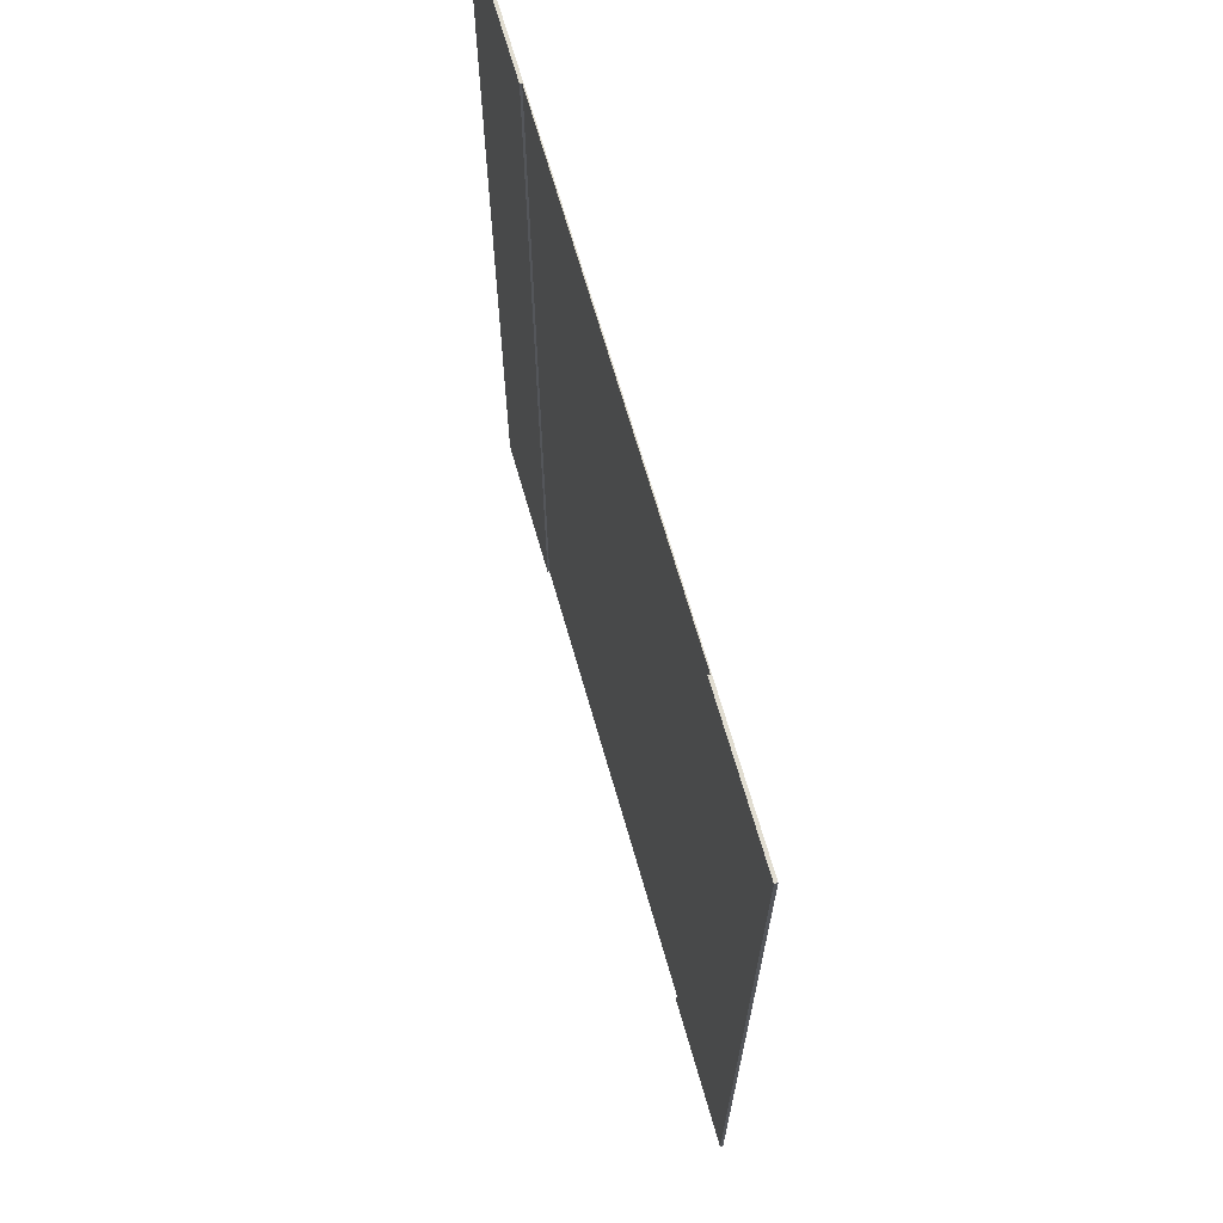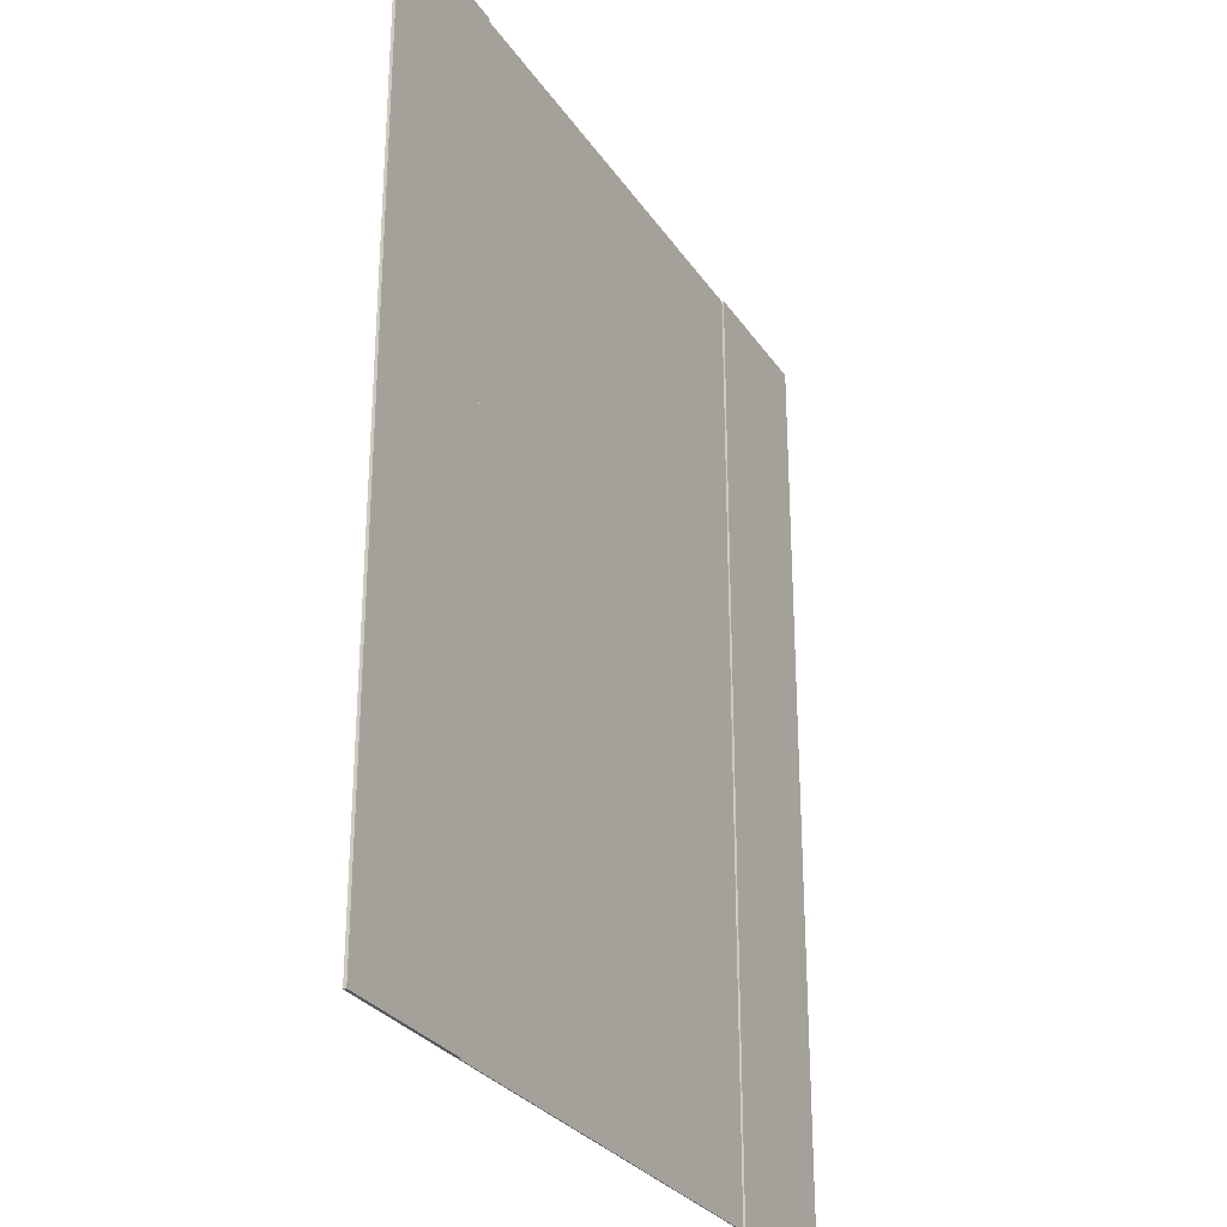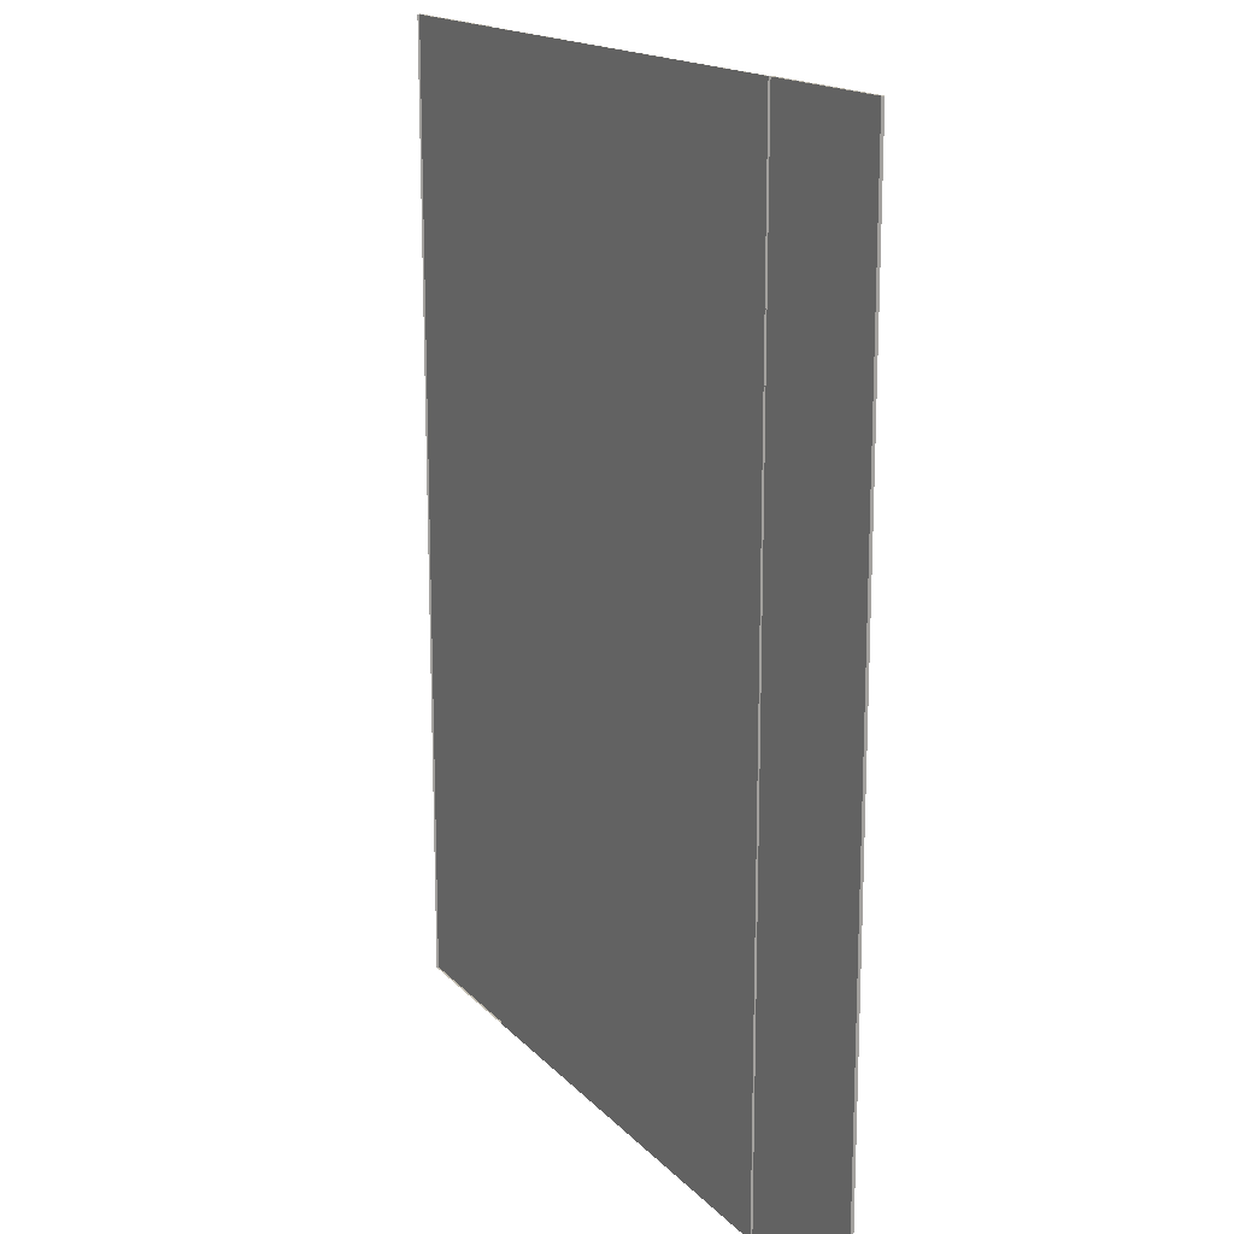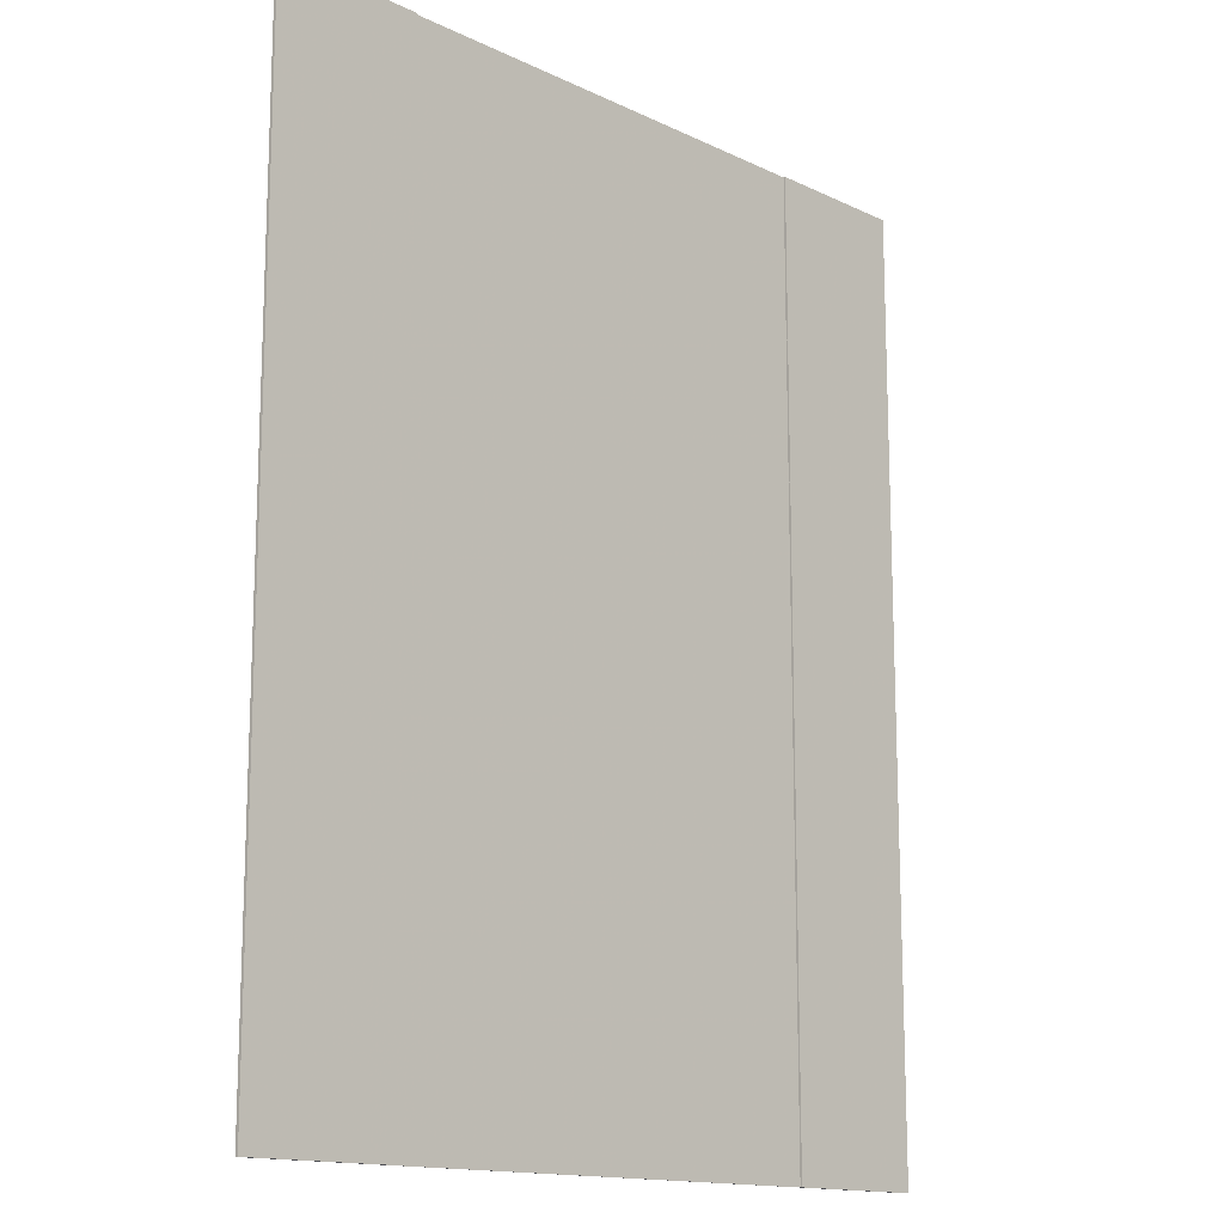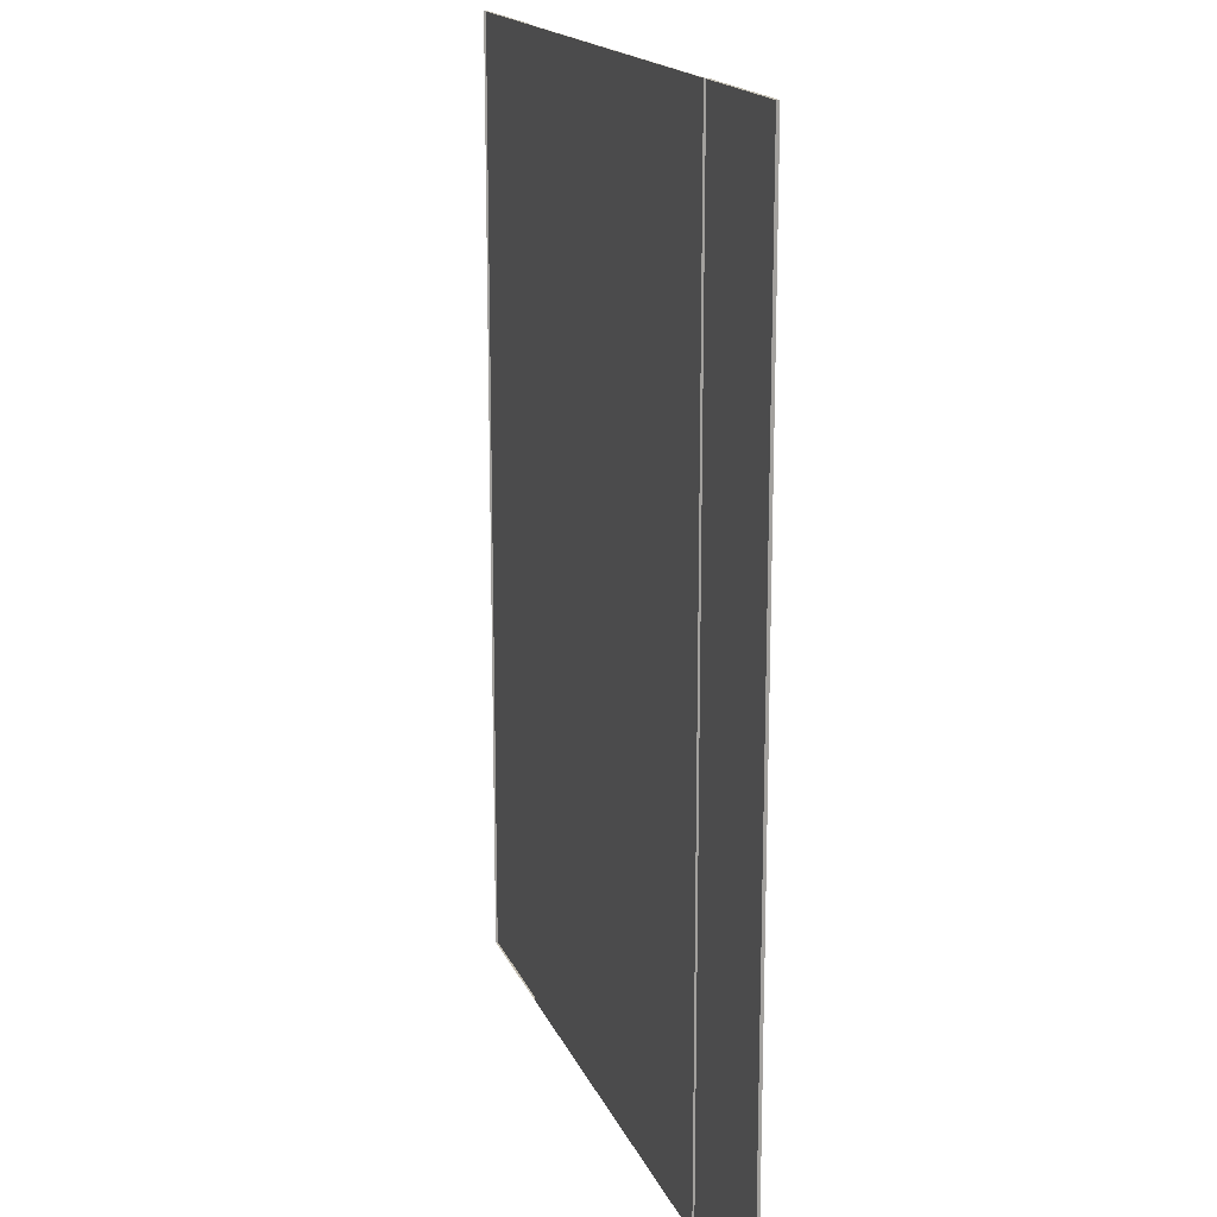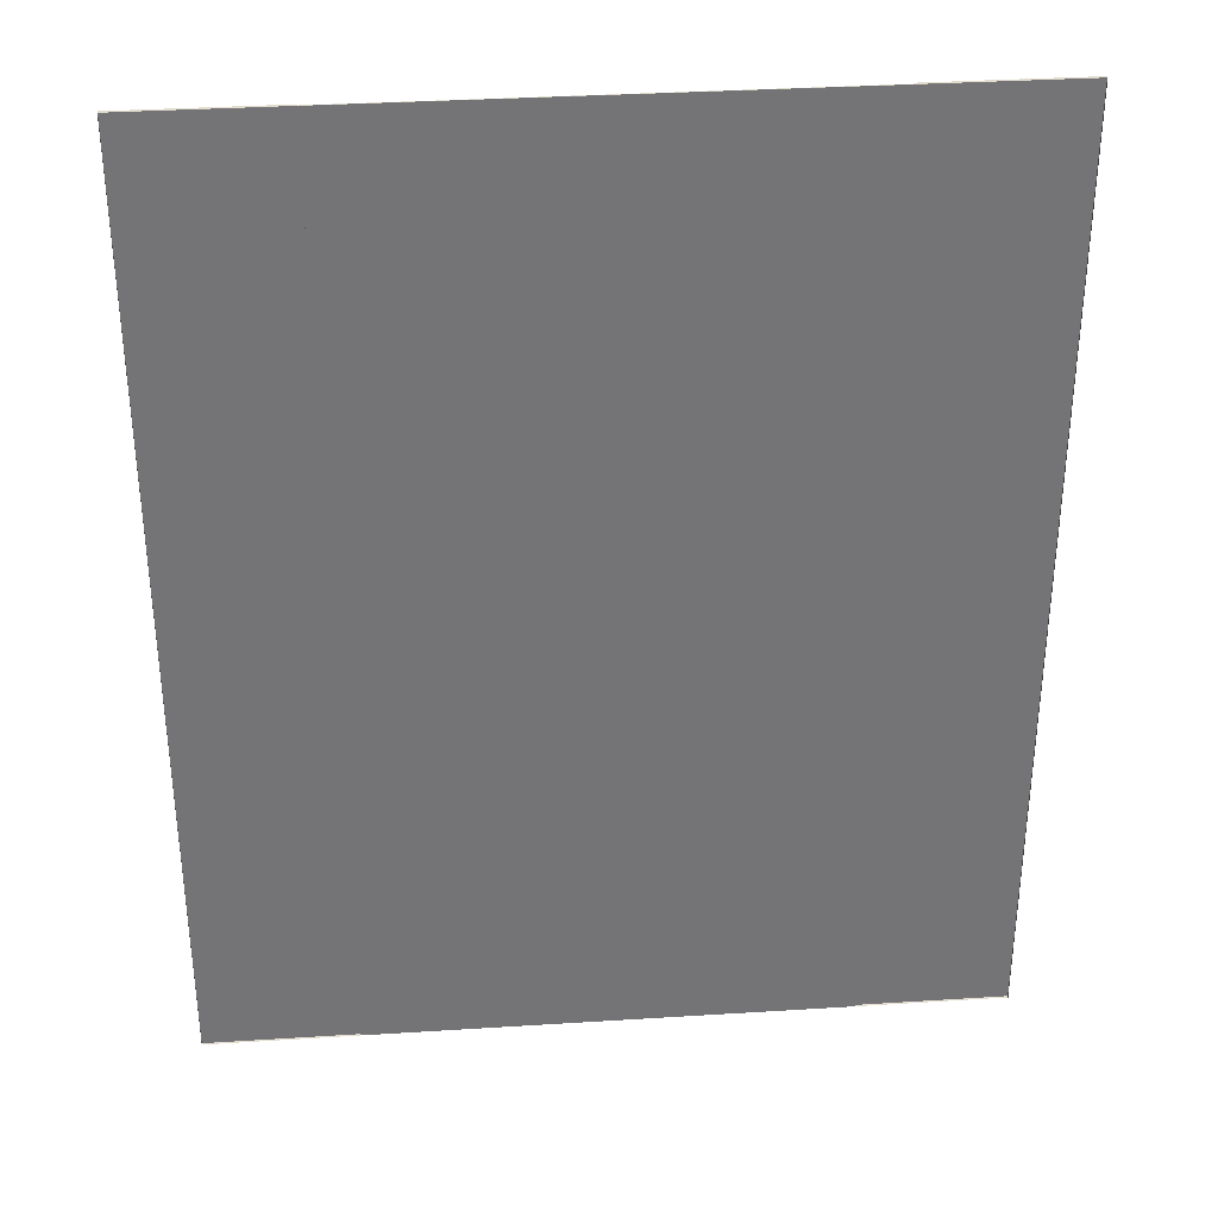
<metadata>
{"format":"obj","ext":"obj","renderer":"f3d","projection":"perspective","resolution":1024,"background":"white","views":[{"elev":68.9,"azim":-106.0,"up":"+Z"},{"elev":-29.0,"azim":117.4,"up":"+Z"},{"elev":16.8,"azim":62.0,"up":"+Z"},{"elev":-14.5,"azim":134.0,"up":"+Z"},{"elev":16.9,"azim":72.6,"up":"+Z"},{"elev":34.1,"azim":-4.9,"up":"+Z"}]}
</metadata>
<code>
v -0.5211 -0.000132 4.856
v 0.4822 -0.000132 4.856
v -0.5211 -0.000132 2.849
v 0.4822 -0.000132 2.849
v -0.8374 -0.000132 4.856
v -0.8374 -0.000132 2.849
v 0.7984 -0.000132 4.856
v 0.7984 -0.000132 2.849
v -0.5211 0.004159 2.849
v -0.5211 0.004159 4.856
v 0.4822 0.004159 4.856
v 0.4822 0.004159 2.849
v -0.8374 0.004159 2.849
v -0.8374 0.004159 4.856
v 0.7984 0.004159 4.856
v 0.7984 0.004159 2.849
v -0.5211 0.001928 4.856
v 0.4822 0.001928 4.856
v -0.5211 0.001928 2.849
v 0.4822 0.001928 2.849
v -0.8374 0.001928 4.856
v -0.8374 0.001928 2.849
v 0.7984 0.001928 4.856
v 0.7984 0.001928 2.849
v -0.5211 0.006219 2.849
v -0.5211 0.006219 4.856
v 0.4822 0.006219 4.856
v 0.4822 0.006219 2.849
v -0.8374 0.006219 2.849
v -0.8374 0.006219 4.856
v 0.7984 0.006219 4.856
v 0.7984 0.006219 2.849
f 1 3 4 2
f 2 11 15 7
f 7 15 16 8
f 10 14 13 9
f 12 16 15 11
f 6 13 14 5
f 1 10 9 3
f 8 16 12 4
f 3 9 13 6
f 5 14 10 1
f 4 12 11 2
f 17 18 20 19
f 18 23 31 27
f 23 24 32 31
f 26 25 29 30
f 28 27 31 32
f 22 21 30 29
f 17 19 25 26
f 24 20 28 32
f 19 22 29 25
f 21 17 26 30
f 20 18 27 28
f 7 8 24 23
f 4 3 19 20
f 2 7 23 18
f 6 5 21 22
f 8 4 20 24
f 3 6 22 19
f 1 2 18 17
f 5 1 17 21

</code>
